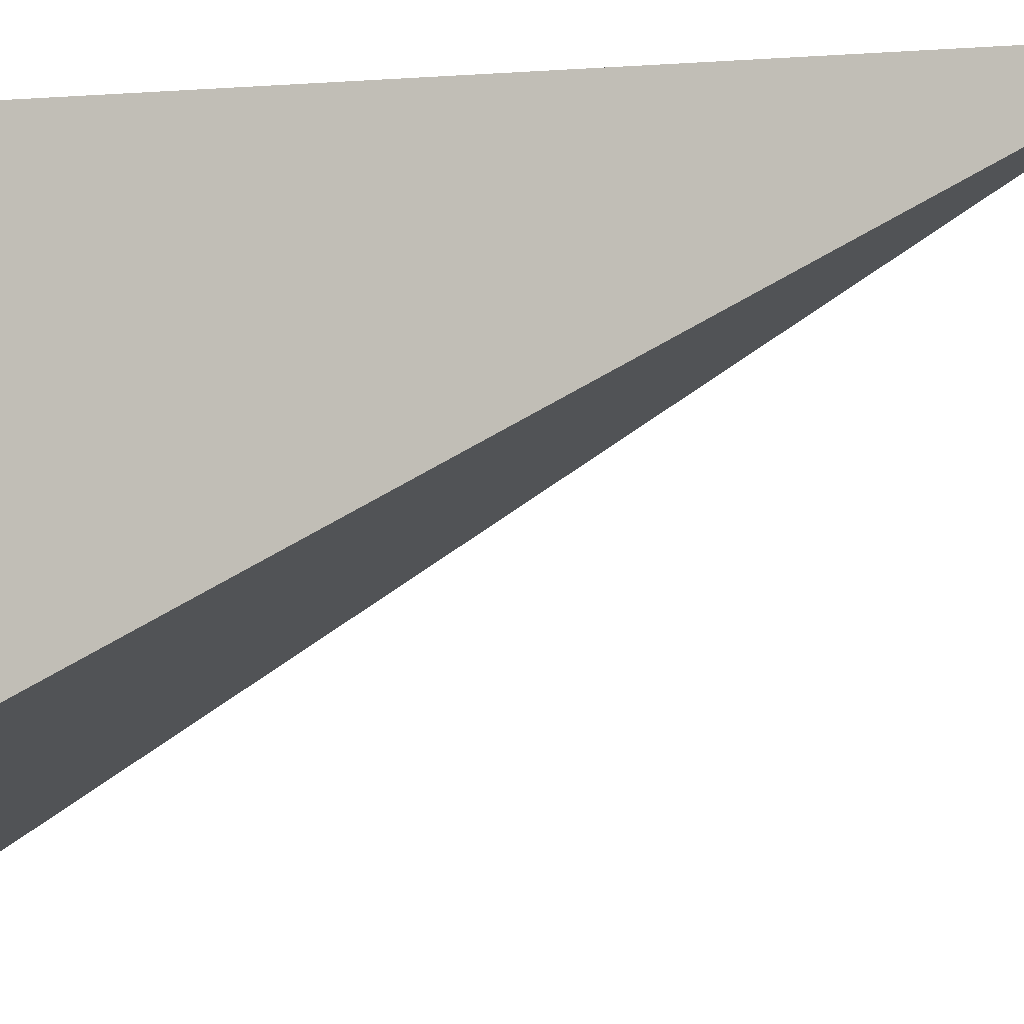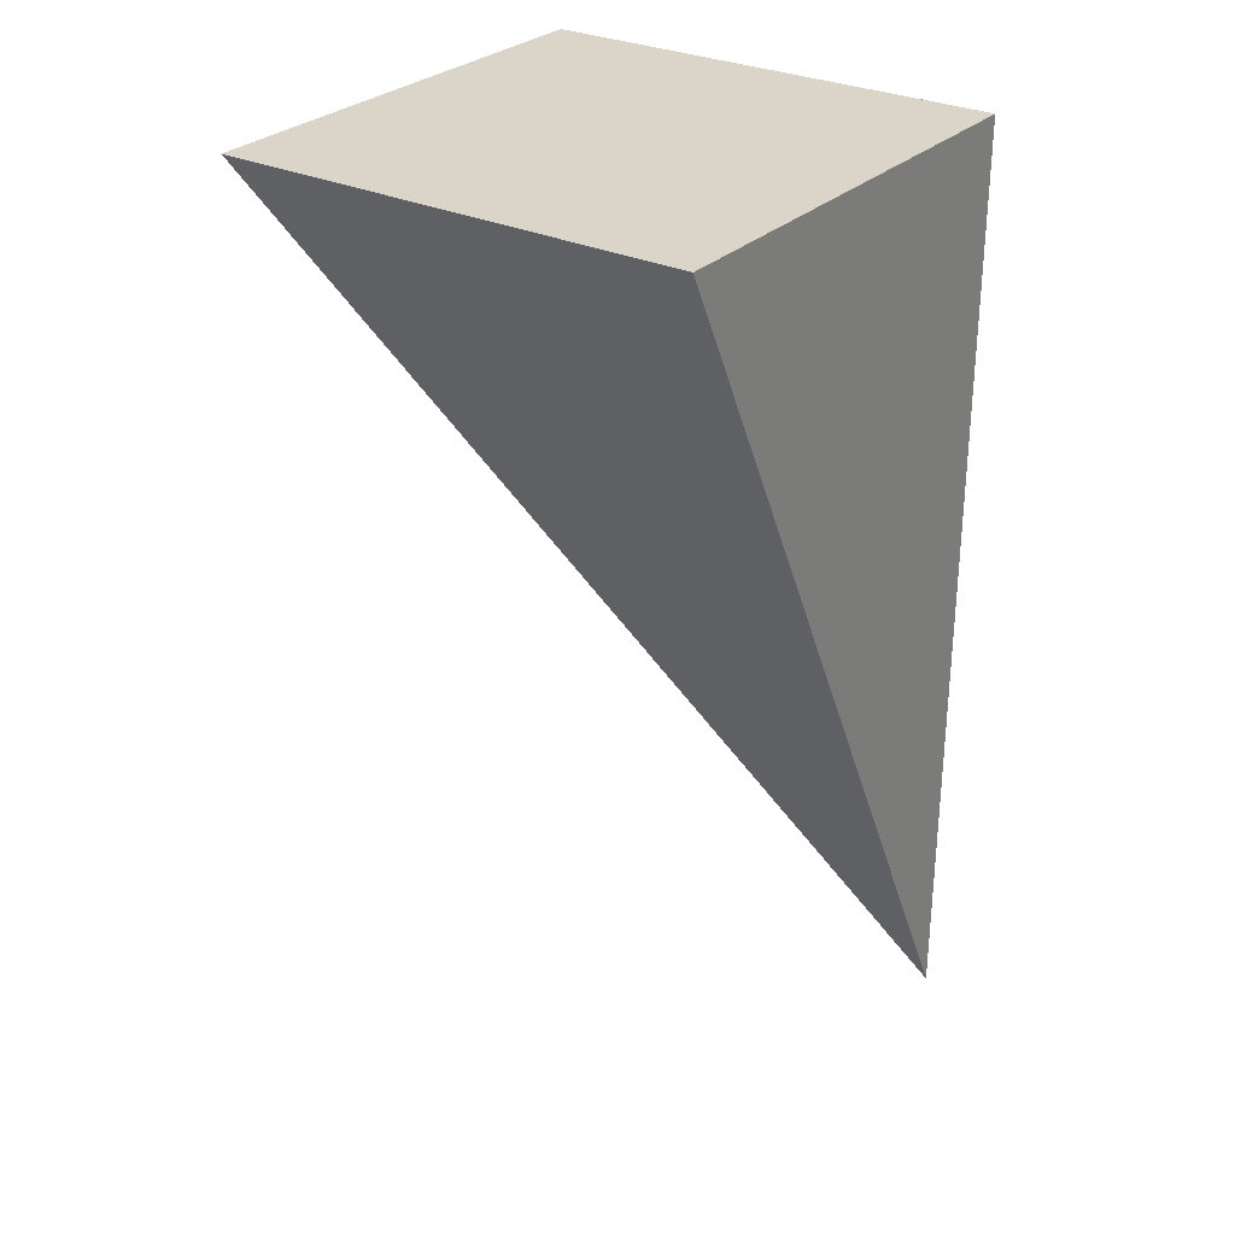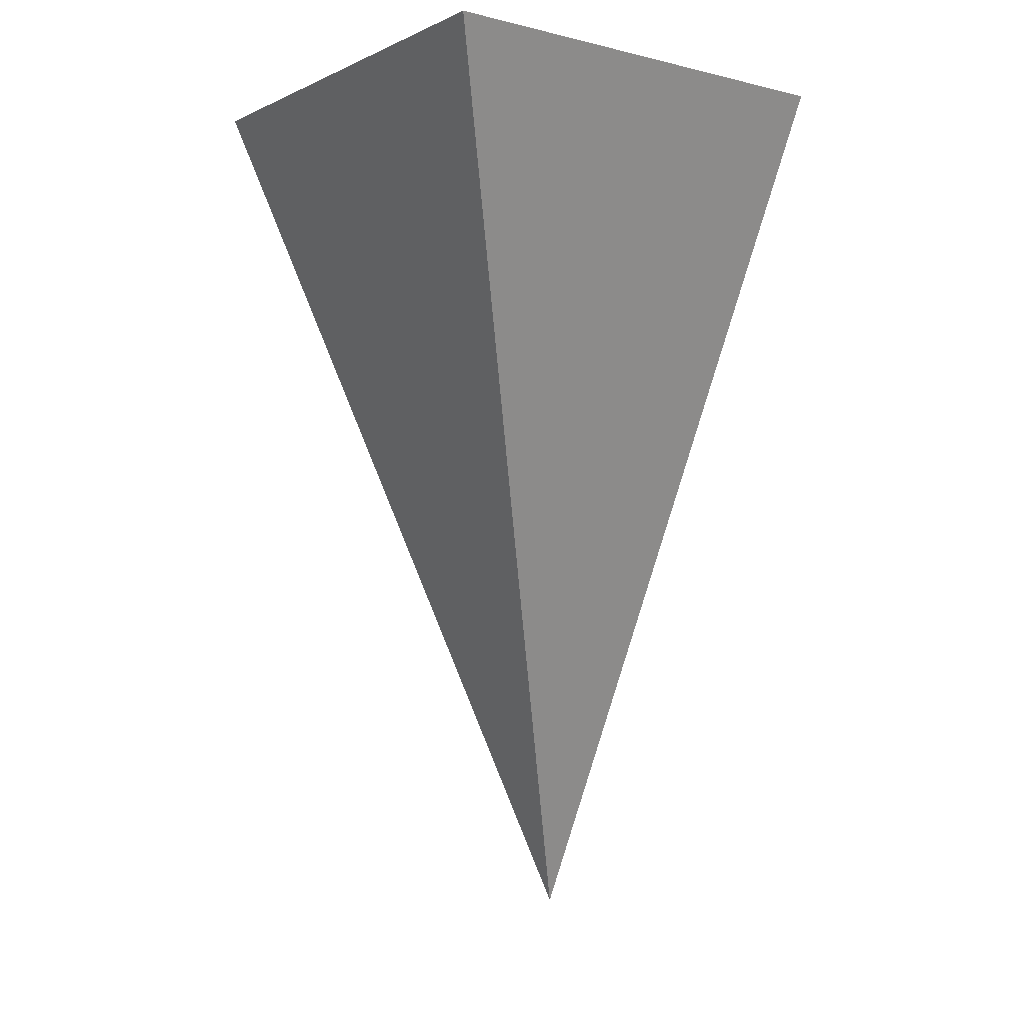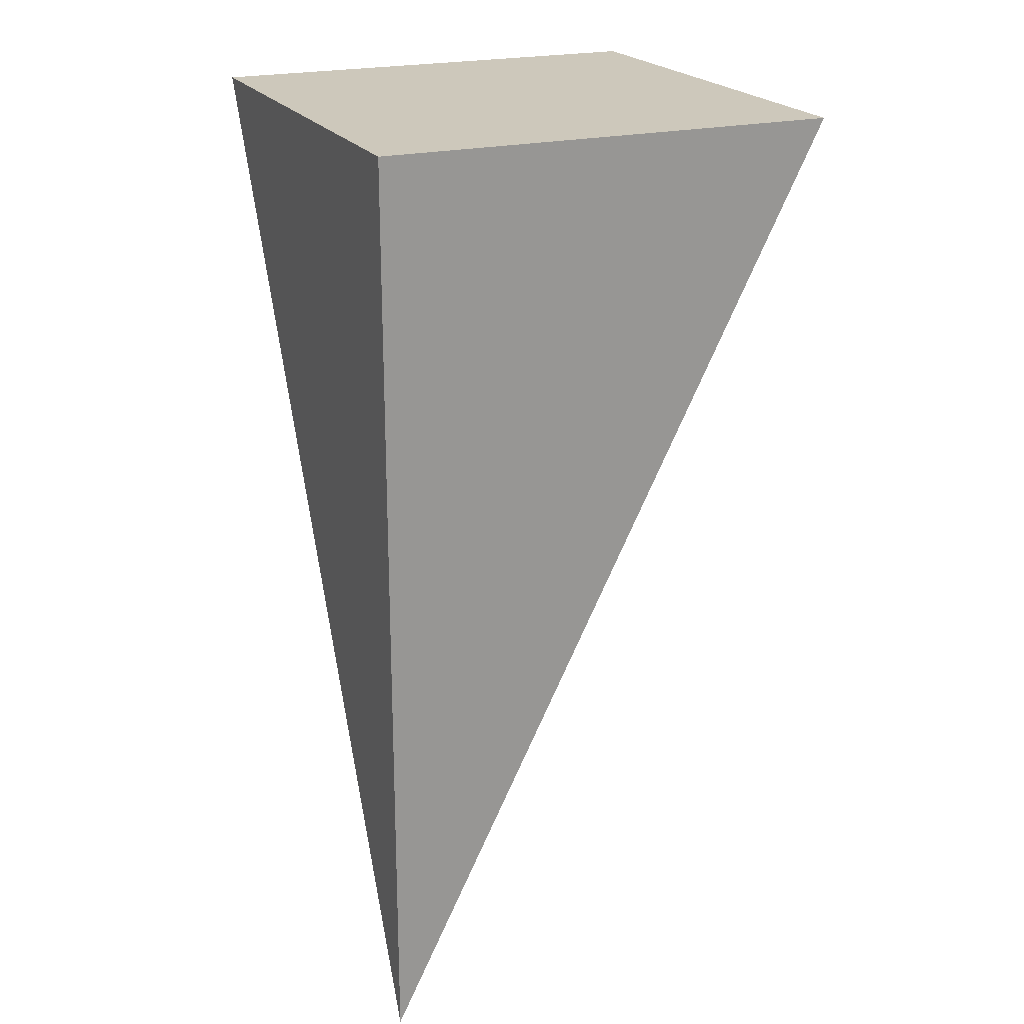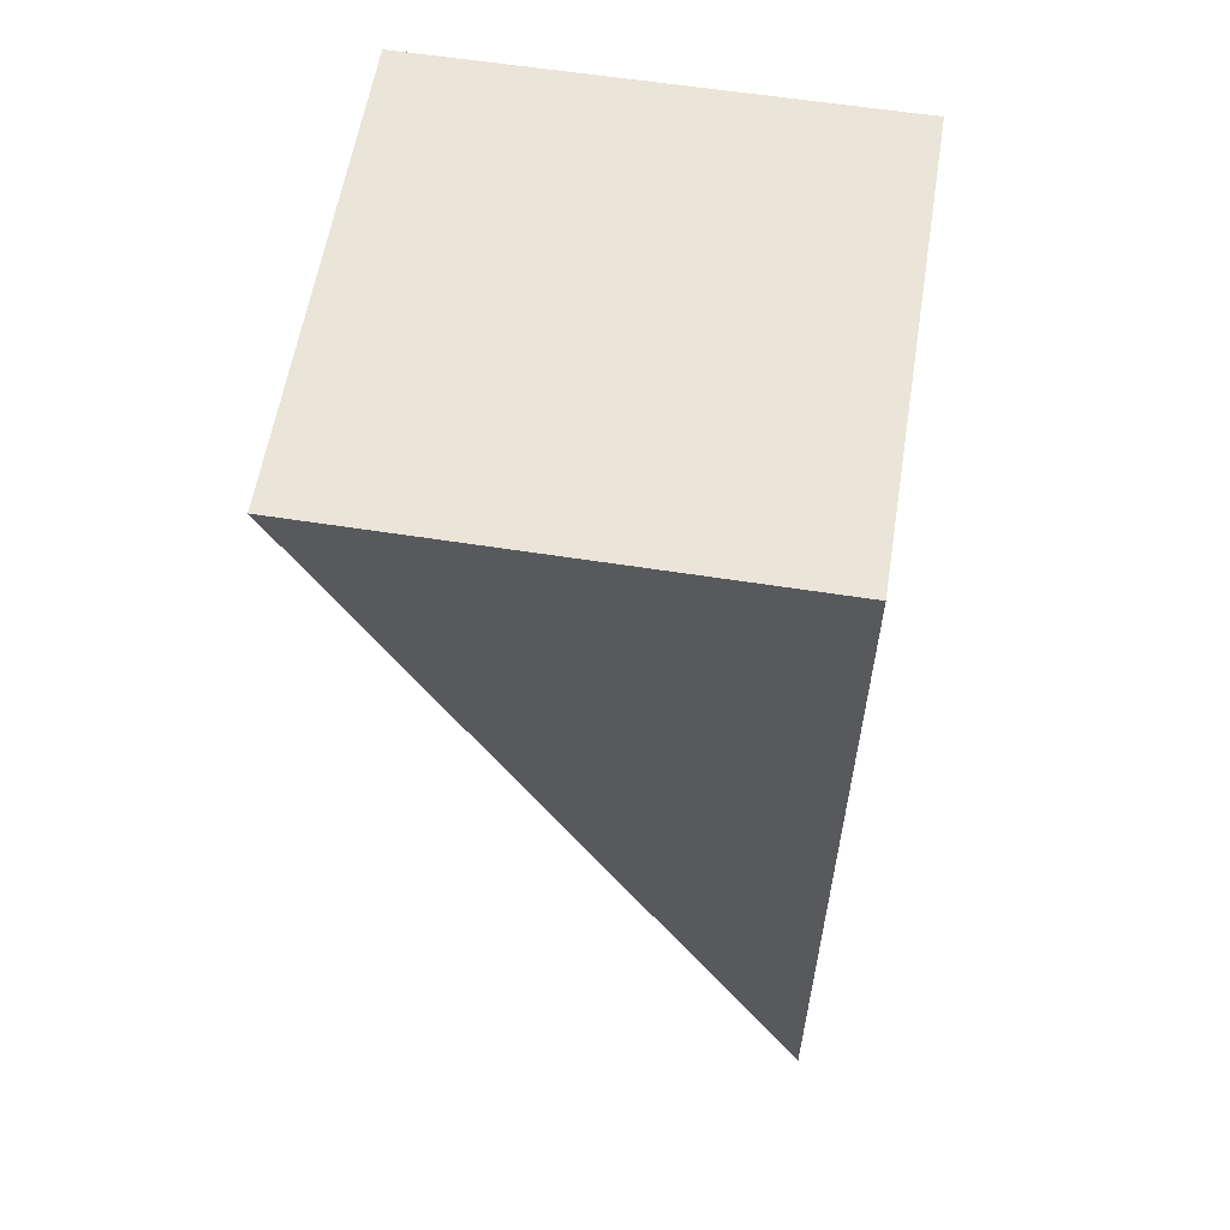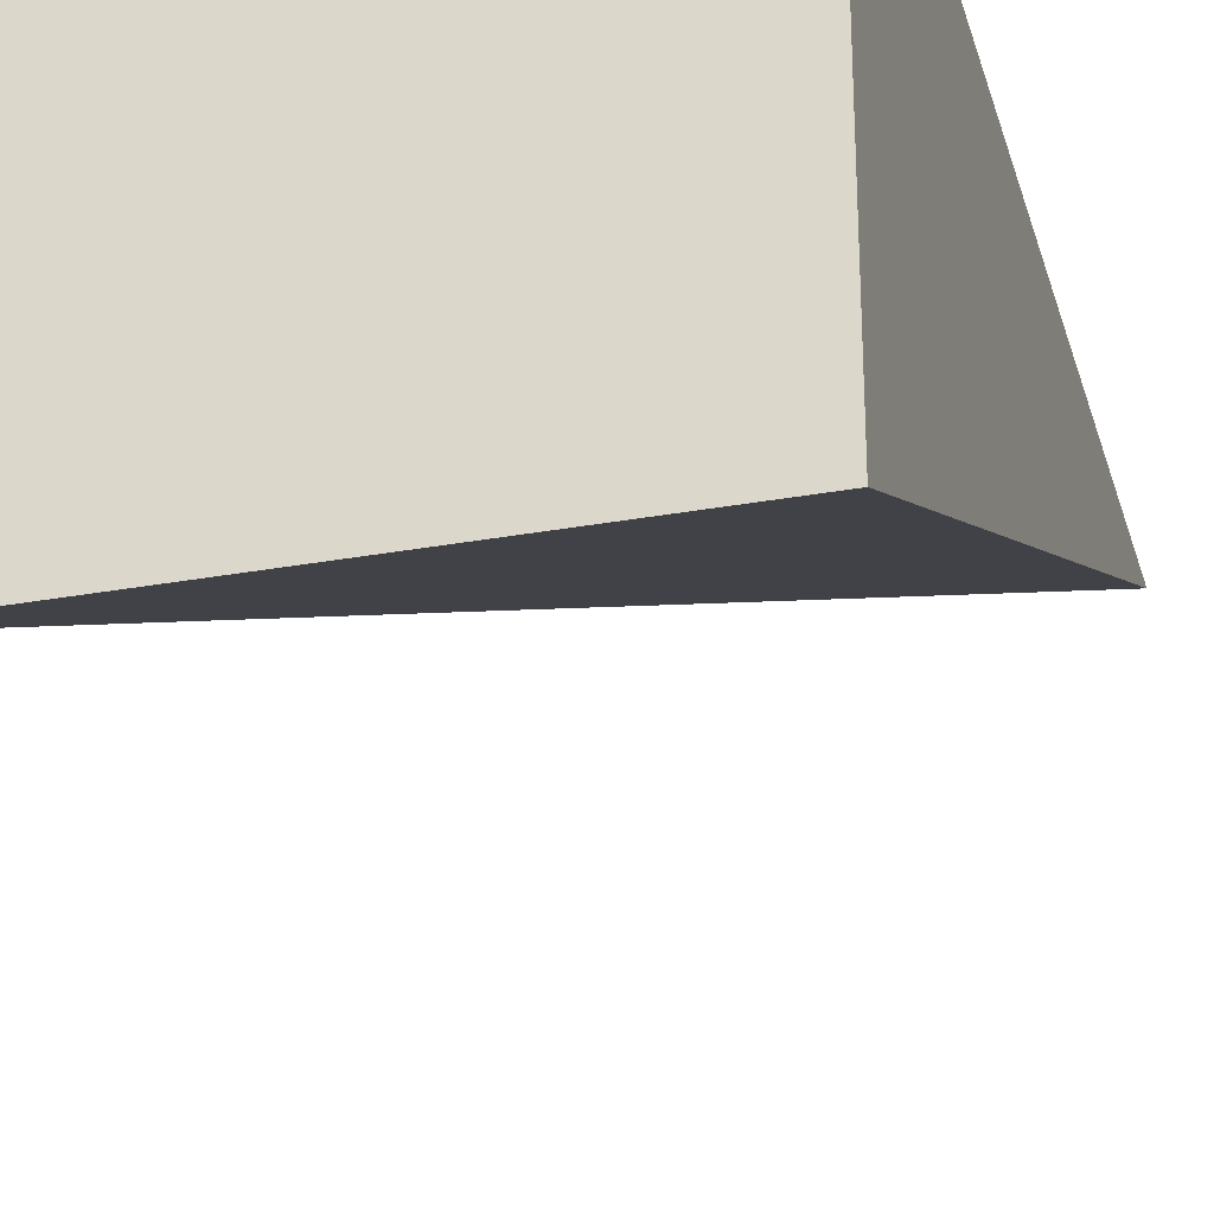
<metadata>
{"format":"obj","ext":"obj","renderer":"f3d","projection":"perspective","resolution":1024,"background":"white","views":[{"elev":-3.9,"azim":105.6,"up":"+Y"},{"elev":29.2,"azim":35.5,"up":"+Z"},{"elev":-5.3,"azim":-36.6,"up":"+Z"},{"elev":21.9,"azim":156.3,"up":"+Z"},{"elev":59.1,"azim":99.2,"up":"+Z"},{"elev":-29.4,"azim":15.1,"up":"+Y"}]}
</metadata>
<code>
g Solid1
v 0 0 0
v 250 250 -500
v 250 0 0
v 250 250 0
v 0 250 0
f 1 2 3
f 3 2 4
f 2 1 5
f 2 5 4
f 5 1 4
f 4 1 3

</code>
